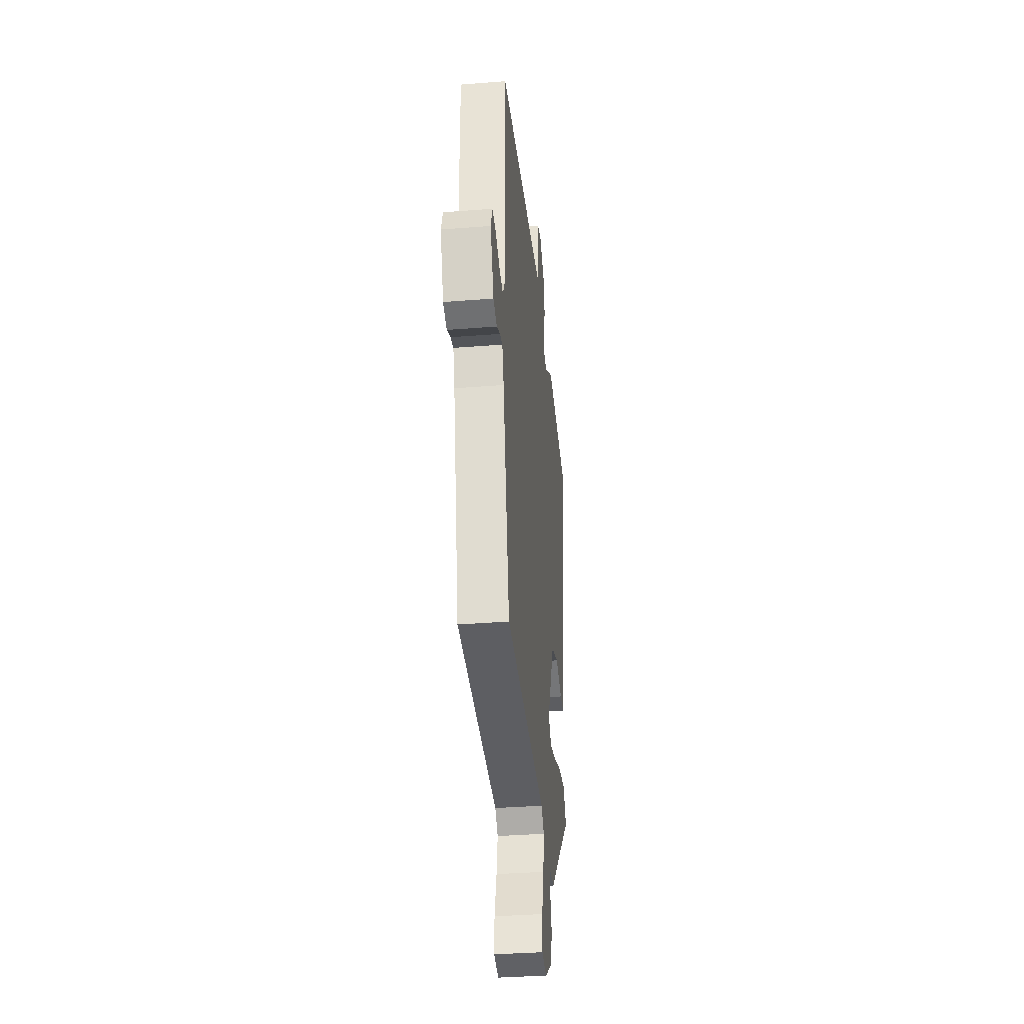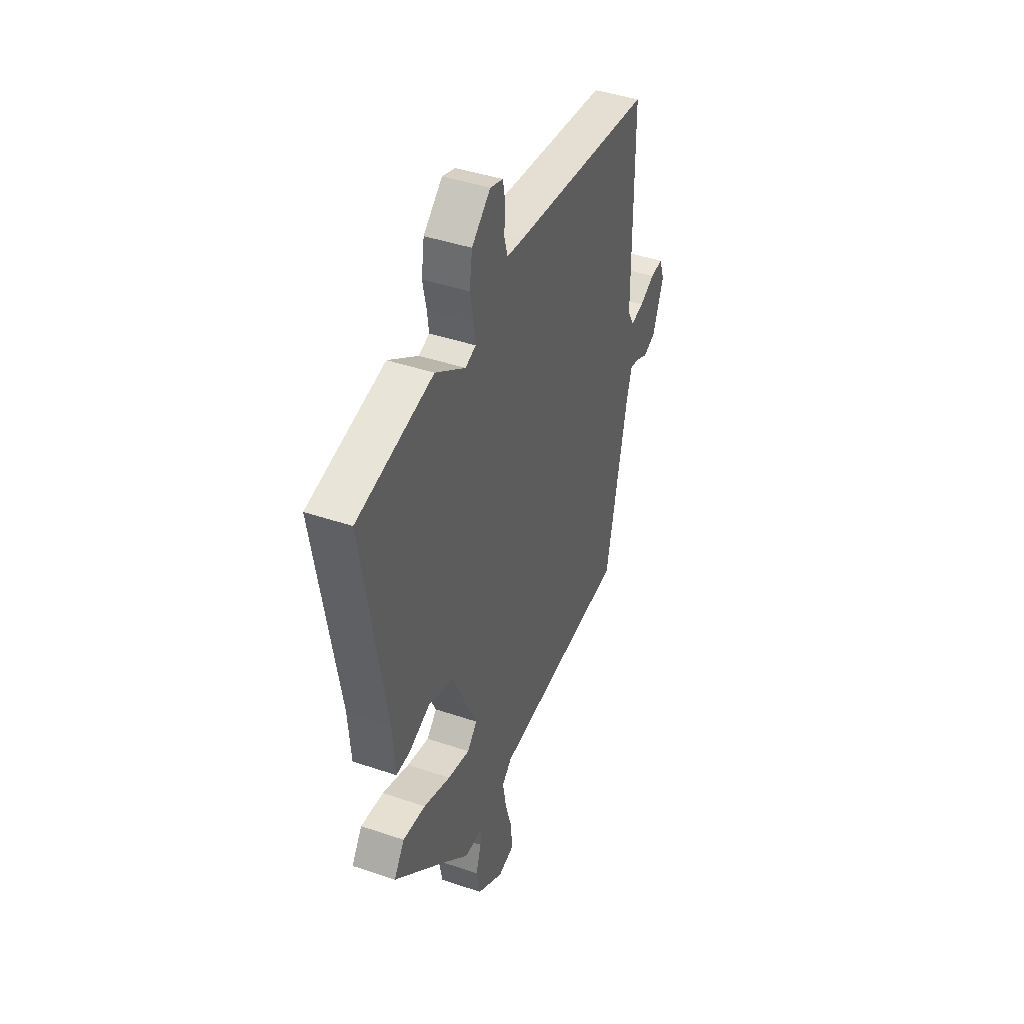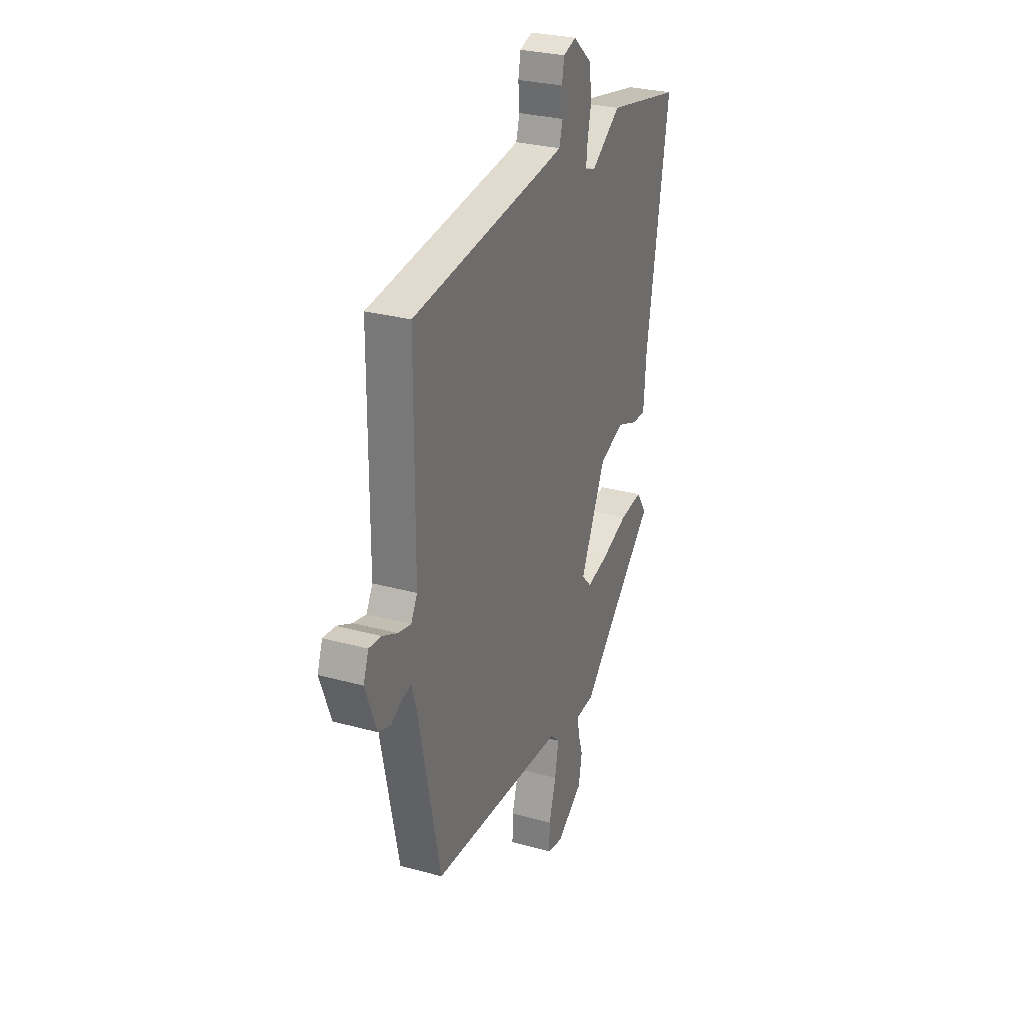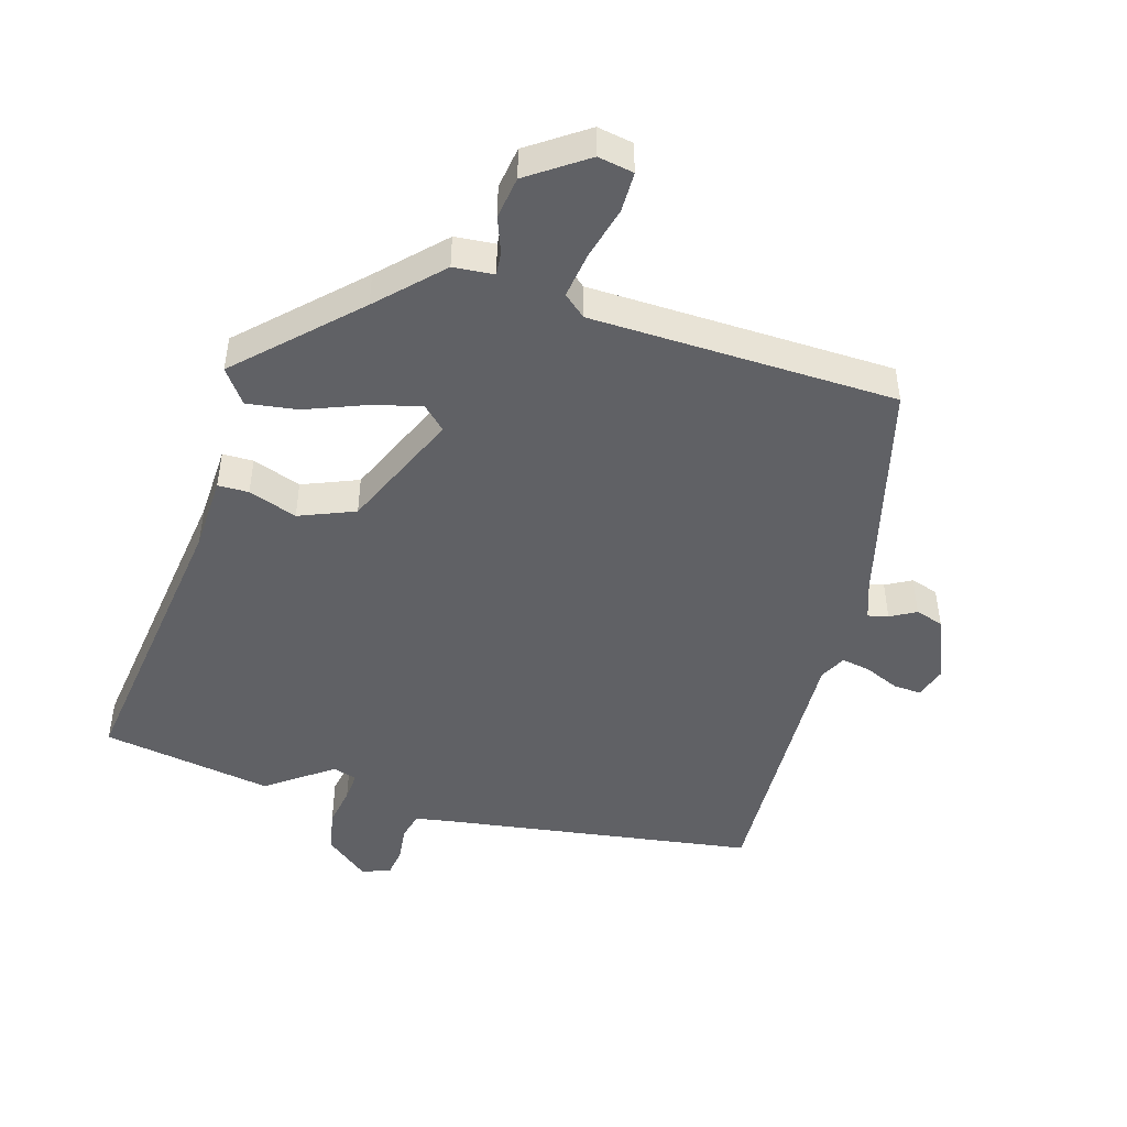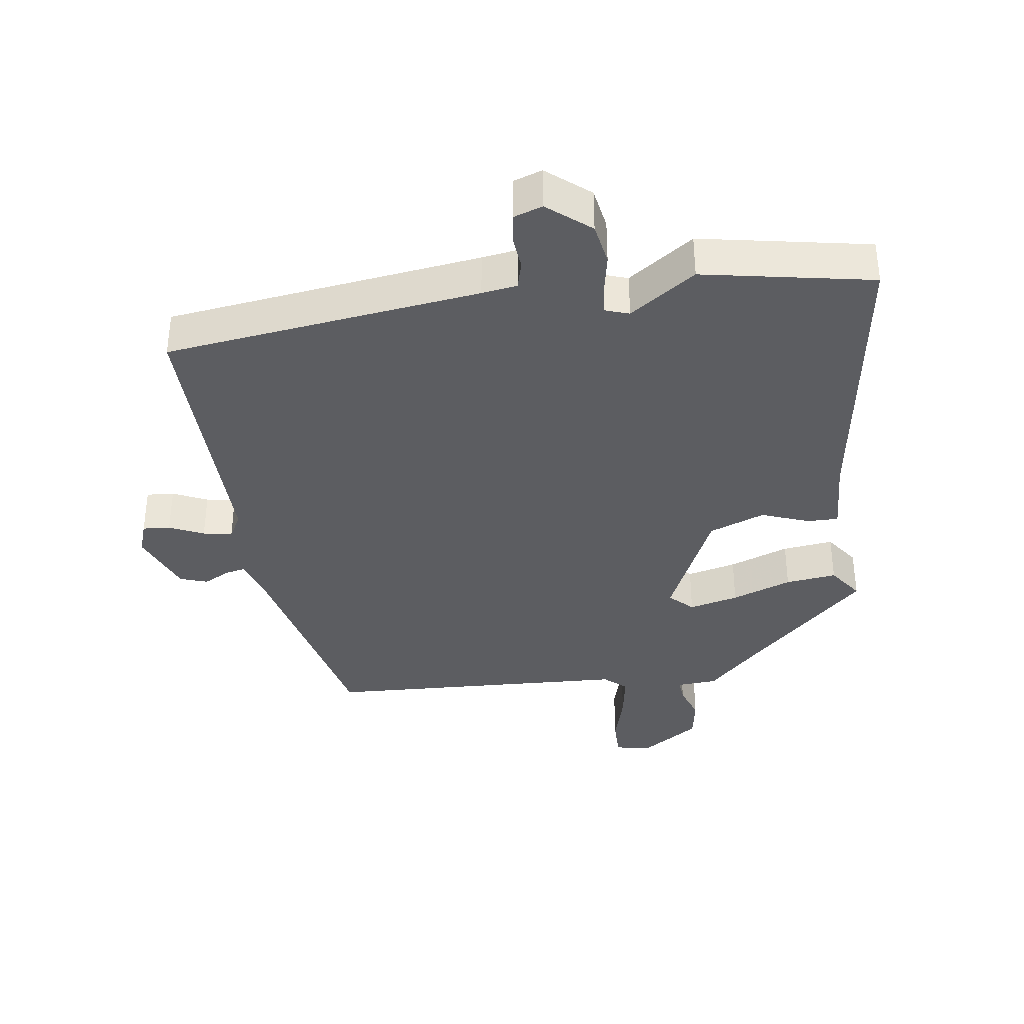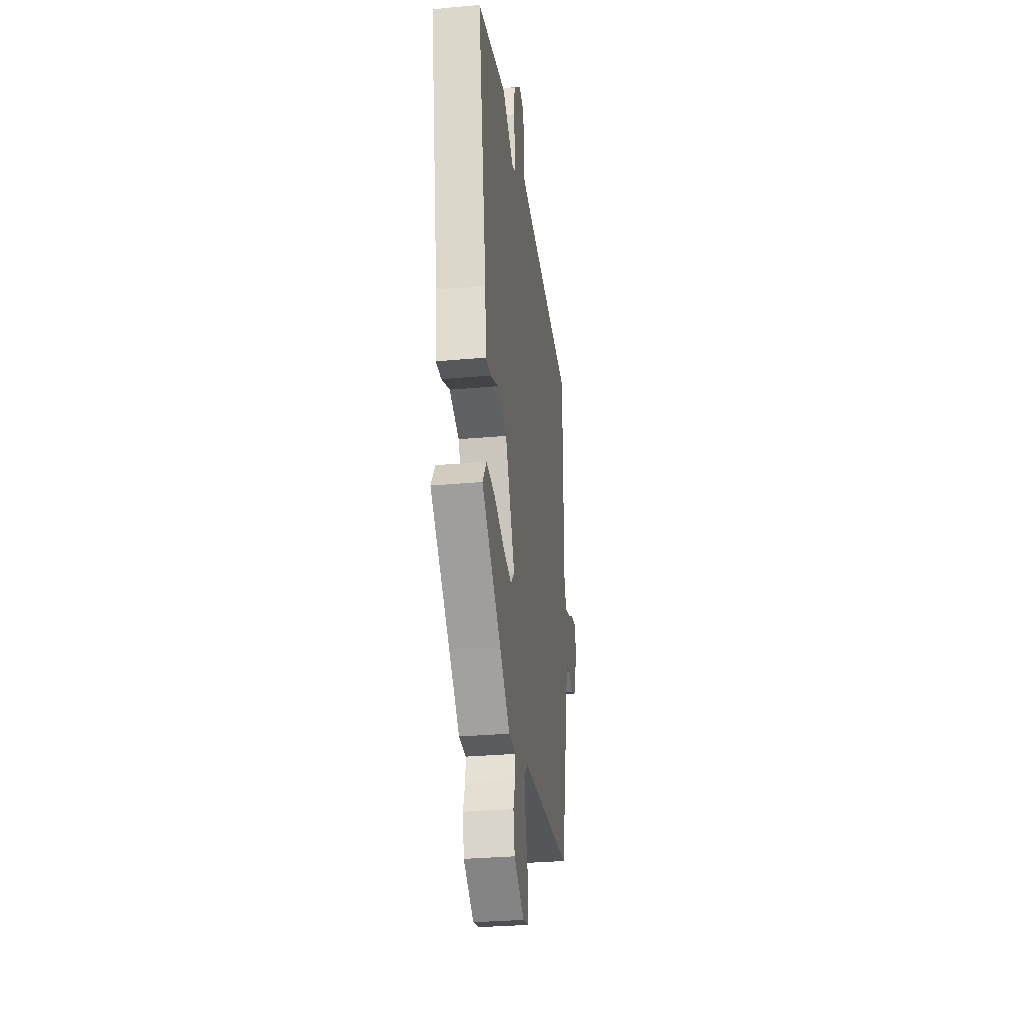
<metadata>
{"format":"obj","ext":"obj","renderer":"f3d","projection":"perspective","resolution":1024,"background":"white","views":[{"elev":-35.5,"azim":-84.0,"up":"+Z"},{"elev":42.4,"azim":112.2,"up":"+Z"},{"elev":28.7,"azim":-67.6,"up":"+Z"},{"elev":-47.3,"azim":165.8,"up":"+Y"},{"elev":-36.8,"azim":9.2,"up":"+Y"},{"elev":-29.8,"azim":97.7,"up":"+Z"}]}
</metadata>
<code>
v 0.332 0.07 -0.45
v 0.239 0.07 -0.538
v 0.177 0.07 -0.541
v 0.179 0.07 -0.577
v 0.197 0.07 -0.632
v 0.185 0.07 -0.696
v 0.094 0.07 -0.754
v 0.04 0.07 -0.742
v 0.042 0.07 -0.681
v 0.066 0.07 -0.601
v 0.079 0.07 -0.531
v 0.046 0.07 -0.501
v -0.419 0.07 -0.47
v -0.493 0.07 -0.121
v -0.511 0.07 -0.062
v -0.542 0.07 -0.068
v -0.582 0.07 -0.088
v -0.624 0.07 -0.073
v -0.662 0.07 0.027
v -0.644 0.07 0.076
v -0.602 0.07 0.072
v -0.55 0.07 0.047
v -0.506 0.07 0.037
v -0.484 0.07 0.076
v -0.482 0.07 0.497
v 0.001 0.07 0.55
v 0.055 0.07 0.557
v 0.067 0.07 0.599
v 0.063 0.07 0.652
v 0.071 0.07 0.696
v 0.115 0.07 0.71
v 0.179 0.07 0.655
v 0.189 0.07 0.59
v 0.176 0.07 0.529
v 0.171 0.07 0.485
v 0.207 0.07 0.472
v 0.309 0.07 0.54
v 0.568 0.07 0.486
v 0.491 0.07 0.036
v 0.482 0.07 -0.079
v 0.435 0.07 -0.078
v 0.362 0.07 -0.049
v 0.276 0.07 -0.08
v 0.189 0.07 -0.261
v 0.223 0.07 -0.296
v 0.299 0.07 -0.279
v 0.391 0.07 -0.247
v 0.469 0.07 -0.239
v 0.505 0.07 -0.292
v 0.332 0 -0.45
v 0.239 0 -0.538
v 0.177 0 -0.541
v 0.179 0 -0.577
v 0.197 0 -0.632
v 0.185 0 -0.696
v 0.094 0 -0.754
v 0.04 0 -0.742
v 0.042 0 -0.681
v 0.066 0 -0.601
v 0.079 0 -0.531
v 0.046 0 -0.501
v -0.419 0 -0.47
v -0.493 0 -0.121
v -0.511 0 -0.062
v -0.542 0 -0.068
v -0.582 0 -0.088
v -0.624 0 -0.073
v -0.662 0 0.027
v -0.644 0 0.076
v -0.602 0 0.072
v -0.55 0 0.047
v -0.506 0 0.037
v -0.484 0 0.076
v -0.482 0 0.497
v 0.001 0 0.55
v 0.055 0 0.557
v 0.067 0 0.599
v 0.063 0 0.652
v 0.071 0 0.696
v 0.115 0 0.71
v 0.179 0 0.655
v 0.189 0 0.59
v 0.176 0 0.529
v 0.171 0 0.485
v 0.207 0 0.472
v 0.309 0 0.54
v 0.568 0 0.486
v 0.491 0 0.036
v 0.482 0 -0.079
v 0.435 0 -0.078
v 0.362 0 -0.049
v 0.276 0 -0.08
v 0.189 0 -0.261
v 0.223 0 -0.296
v 0.299 0 -0.279
v 0.391 0 -0.247
v 0.469 0 -0.239
v 0.505 0 -0.292
f 46 47 48 49
f 45 46 49 1
f 44 45 1 2
f 39 40 41 42
f 39 42 43
f 36 37 38 39
f 35 36 39 43
f 31 32 33 34
f 31 34 35
f 28 29 30 31
f 27 28 31 35
f 26 27 35 43
f 24 25 26 43
f 19 20 21 22
f 19 22 23
f 16 17 18 19
f 15 16 19 23
f 14 15 23 24
f 12 13 14 24
f 7 8 9 10
f 7 10 11
f 4 5 6 7
f 3 4 7 11
f 44 2 3 11
f 12 24 43 44
f 11 12 44
f 98 97 96 95
f 50 98 95 94
f 51 50 94 93
f 91 90 89 88
f 92 91 88
f 88 87 86 85
f 92 88 85 84
f 83 82 81 80
f 84 83 80
f 80 79 78 77
f 84 80 77 76
f 92 84 76 75
f 92 75 74 73
f 71 70 69 68
f 72 71 68
f 68 67 66 65
f 72 68 65 64
f 73 72 64 63
f 73 63 62 61
f 59 58 57 56
f 60 59 56
f 56 55 54 53
f 60 56 53 52
f 60 52 51 93
f 93 92 73 61
f 93 61 60
f 1 50 51 2
f 2 51 52 3
f 3 52 53 4
f 4 53 54 5
f 5 54 55 6
f 6 55 56 7
f 7 56 57 8
f 8 57 58 9
f 9 58 59 10
f 10 59 60 11
f 11 60 61 12
f 12 61 62 13
f 13 62 63 14
f 14 63 64 15
f 15 64 65 16
f 16 65 66 17
f 17 66 67 18
f 18 67 68 19
f 19 68 69 20
f 20 69 70 21
f 21 70 71 22
f 22 71 72 23
f 23 72 73 24
f 24 73 74 25
f 25 74 75 26
f 26 75 76 27
f 27 76 77 28
f 28 77 78 29
f 29 78 79 30
f 30 79 80 31
f 31 80 81 32
f 32 81 82 33
f 33 82 83 34
f 34 83 84 35
f 35 84 85 36
f 36 85 86 37
f 37 86 87 38
f 38 87 88 39
f 39 88 89 40
f 40 89 90 41
f 41 90 91 42
f 42 91 92 43
f 43 92 93 44
f 44 93 94 45
f 45 94 95 46
f 46 95 96 47
f 47 96 97 48
f 48 97 98 49
f 49 98 50 1

</code>
